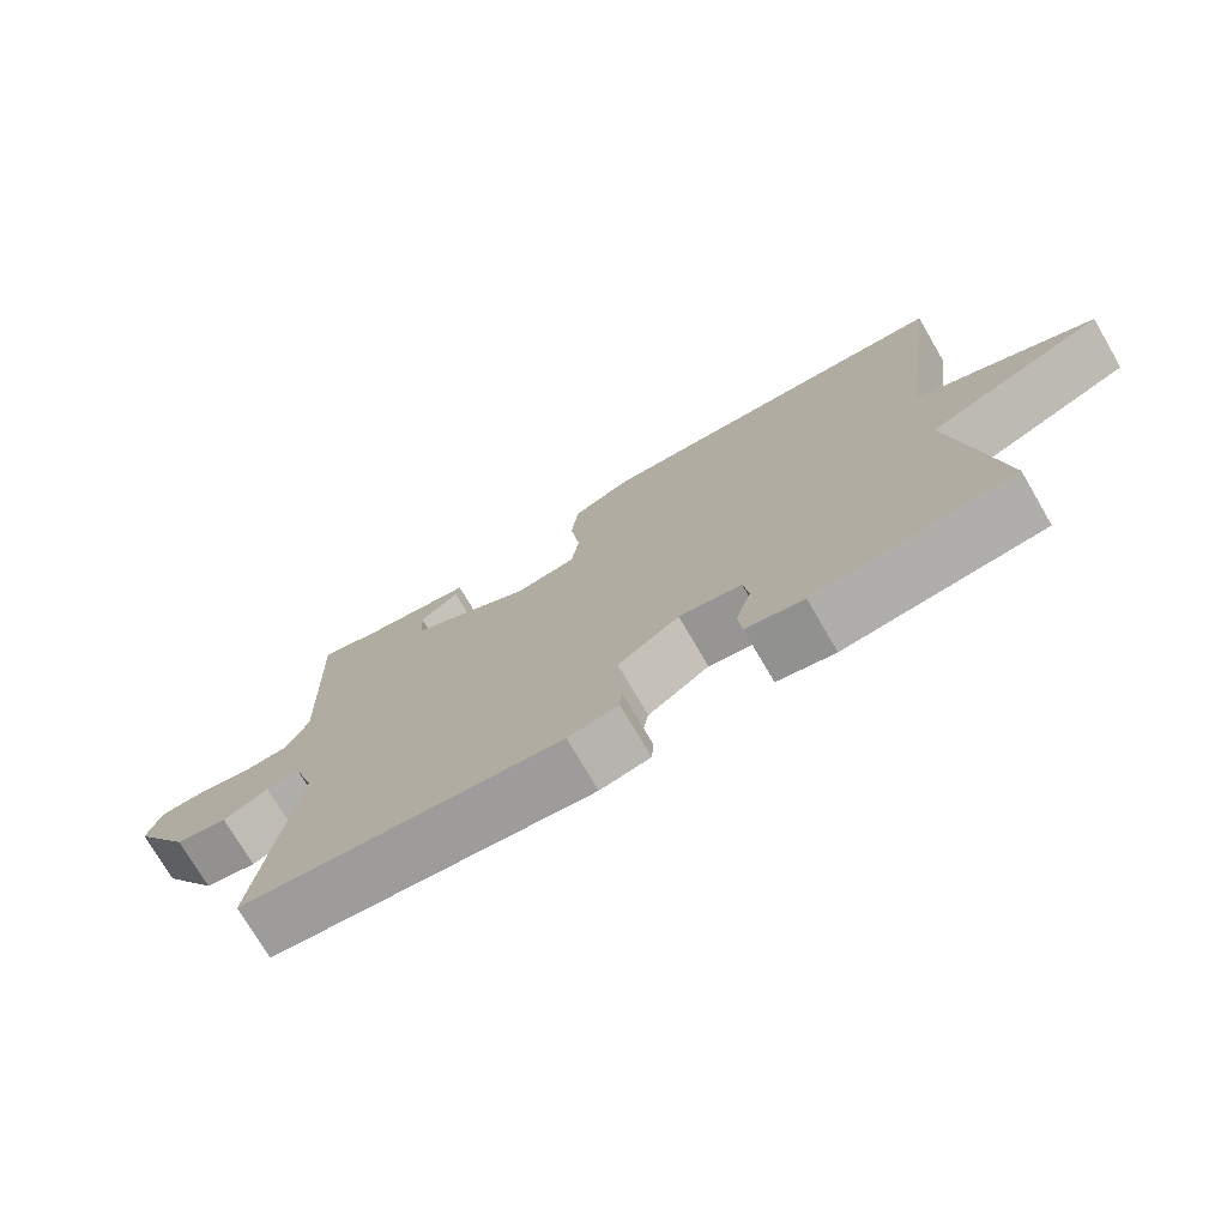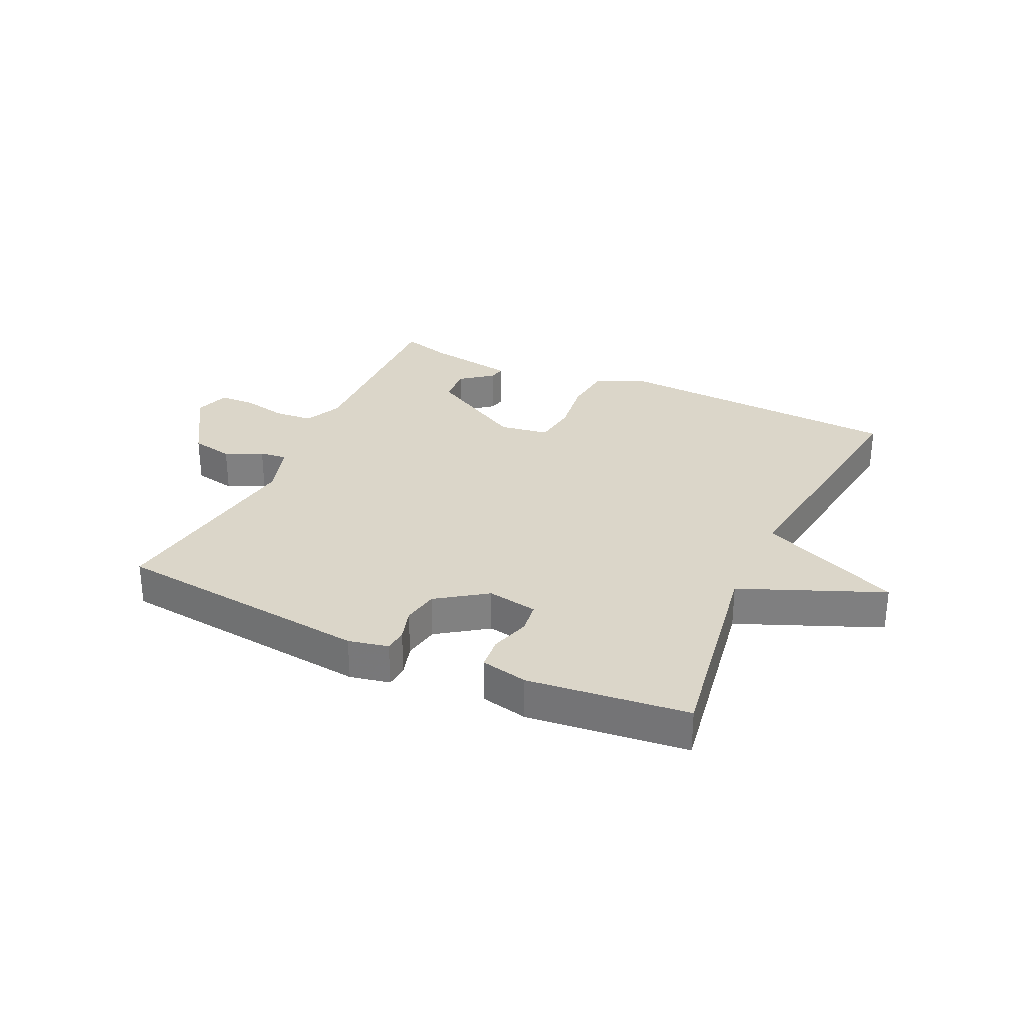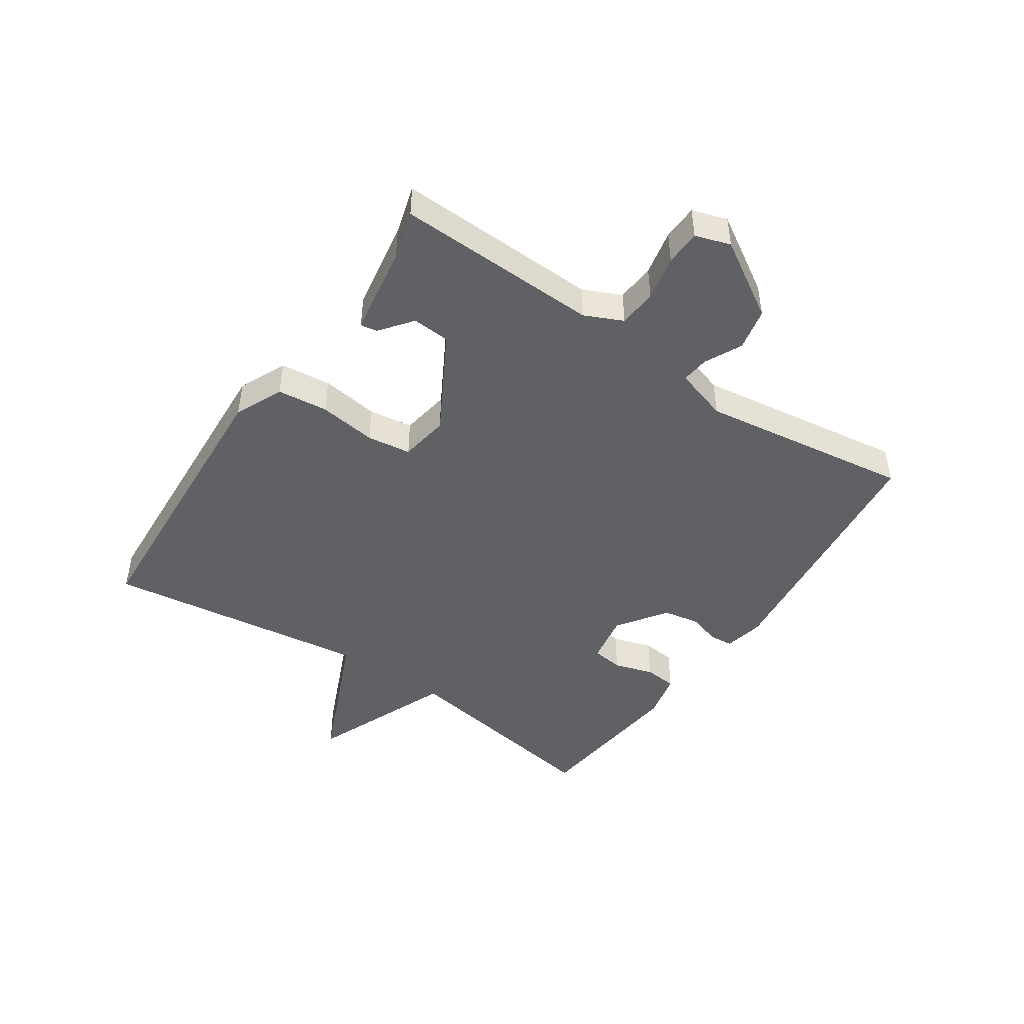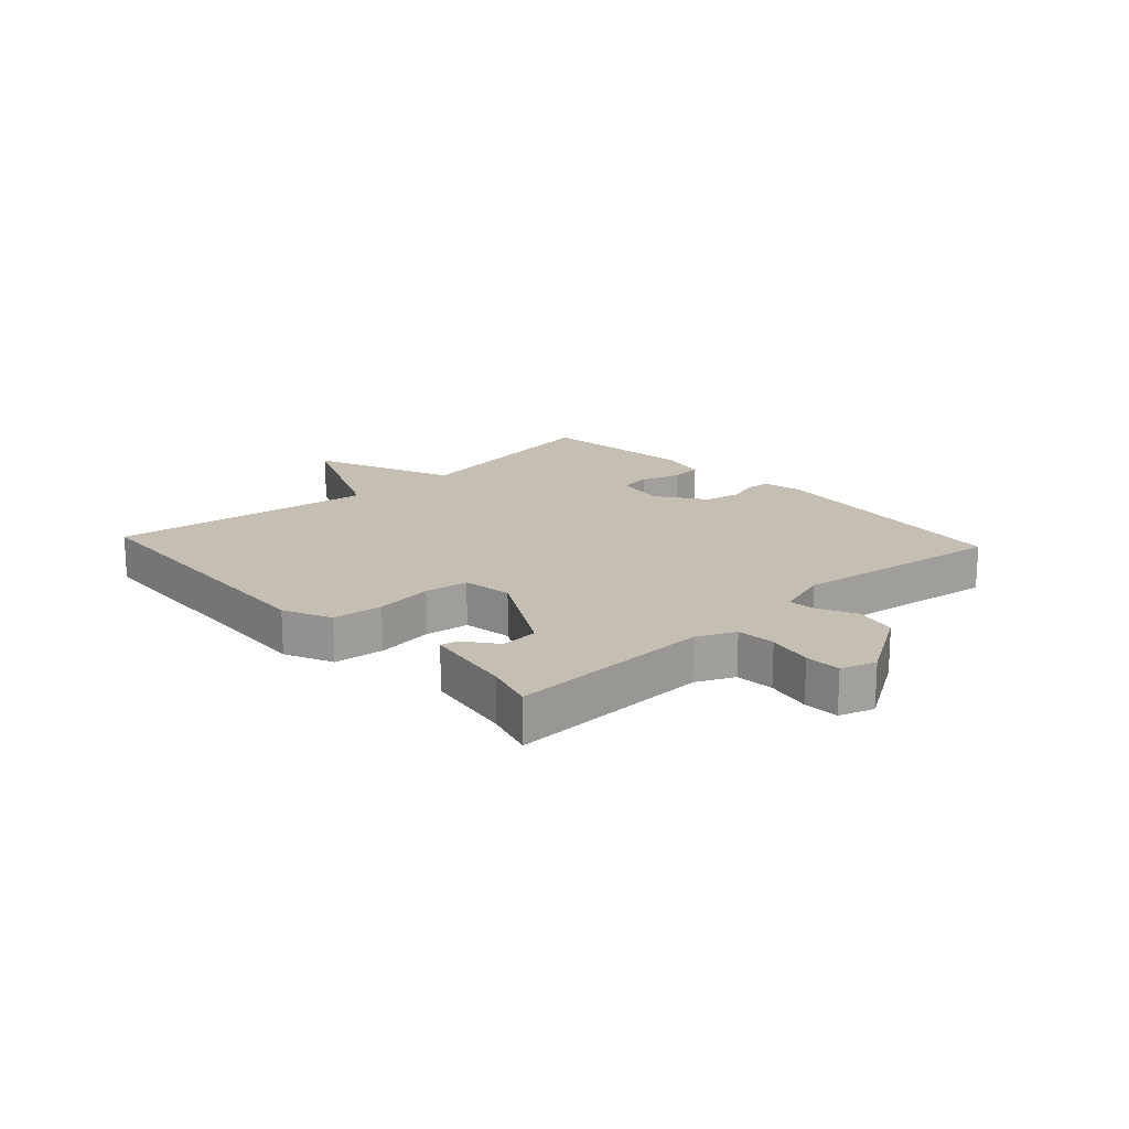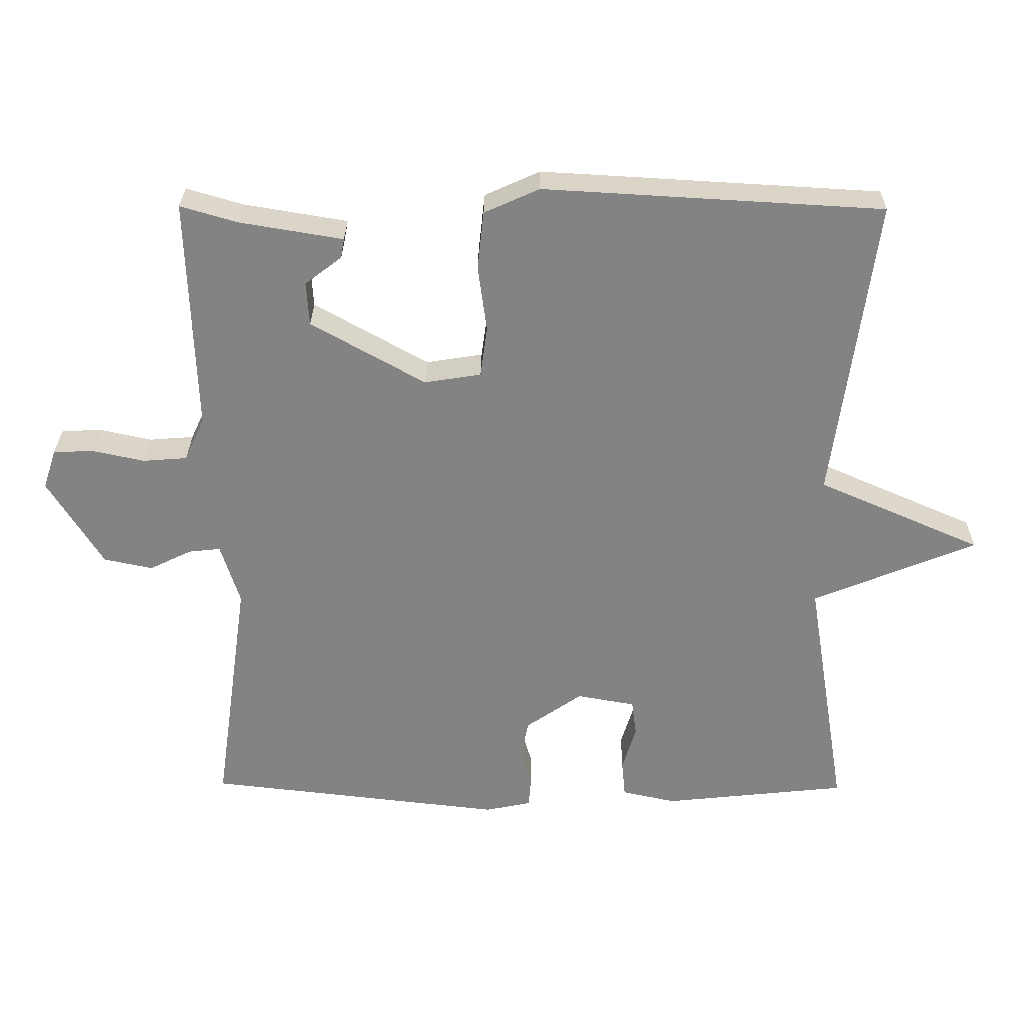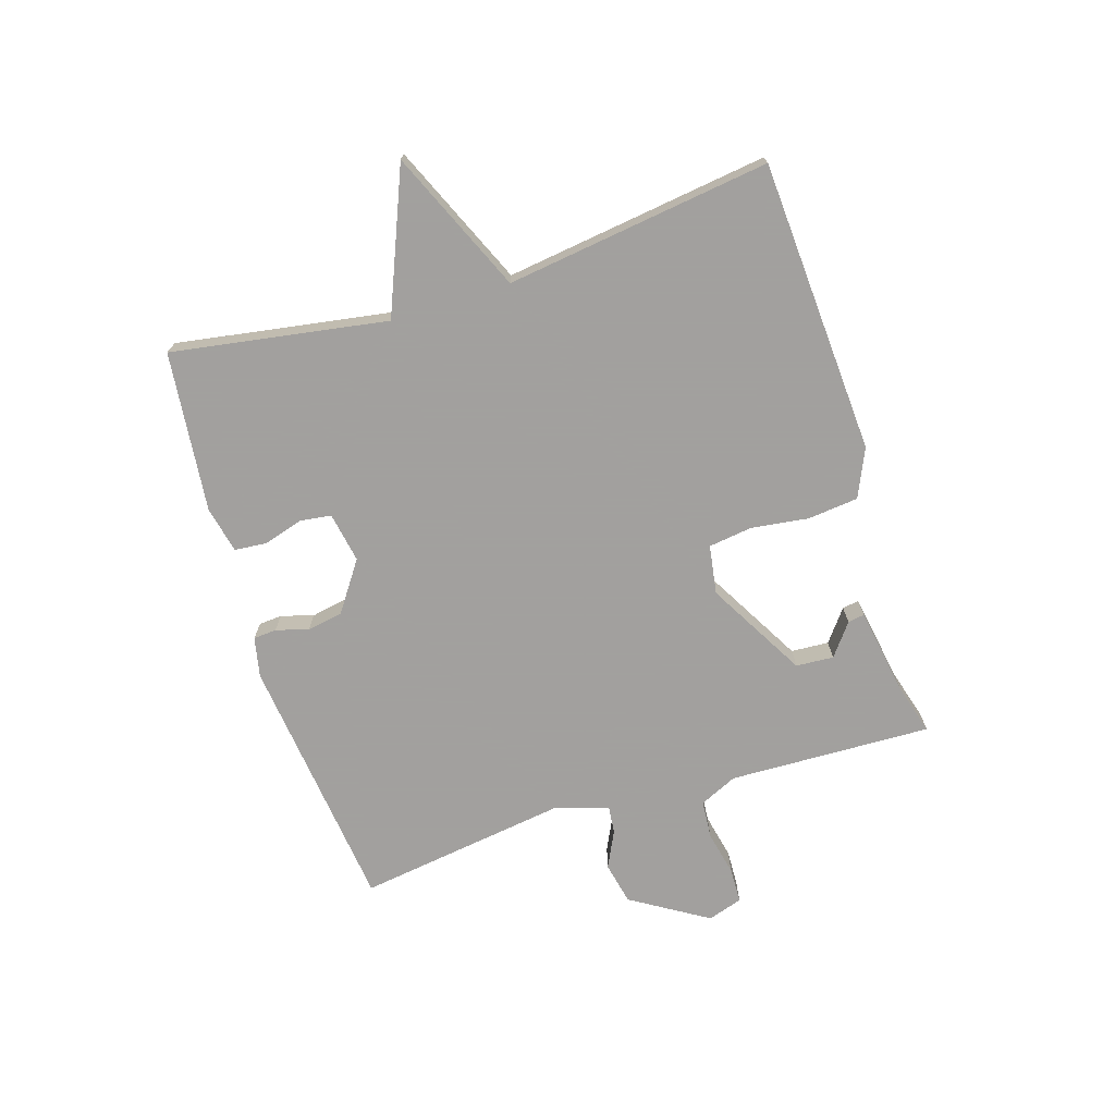
<metadata>
{"format":"obj","ext":"obj","renderer":"f3d","projection":"perspective","resolution":1024,"background":"white","views":[{"elev":-74.3,"azim":-149.7,"up":"+Z"},{"elev":30.0,"azim":-155.1,"up":"+Y"},{"elev":-46.4,"azim":55.9,"up":"+Y"},{"elev":17.6,"azim":47.3,"up":"+Y"},{"elev":28.9,"azim":-179.3,"up":"+Z"},{"elev":-71.9,"azim":-72.5,"up":"+Y"}]}
</metadata>
<code>
v 0.5 0.07 -0.5
v 0.068 0.07 -0.549
v 0.001 0.07 -0.535
v -0.002 0.07 -0.496
v 0.014 0.07 -0.442
v 0.003 0.07 -0.382
v -0.079 0.07 -0.325
v -0.163 0.07 -0.34
v -0.17 0.07 -0.392
v -0.15 0.07 -0.458
v -0.155 0.07 -0.512
v -0.233 0.07 -0.529
v -0.5 0.07 -0.5
v -0.441 0.07 -0.141
v -0.677 0.07 -0.044
v -0.441 0.07 0.059
v -0.5 0.07 0.5
v -0.011 0.07 0.528
v 0.069 0.07 0.492
v 0.078 0.07 0.408
v 0.065 0.07 0.312
v 0.075 0.07 0.239
v 0.157 0.07 0.226
v 0.322 0.07 0.319
v 0.326 0.07 0.382
v 0.273 0.07 0.423
v 0.268 0.07 0.451
v 0.418 0.07 0.476
v 0.5 0.07 0.5
v 0.489 0.07 0.161
v 0.518 0.07 0.098
v 0.582 0.07 0.093
v 0.657 0.07 0.109
v 0.716 0.07 0.107
v 0.735 0.07 0.049
v 0.656 0.07 -0.079
v 0.585 0.07 -0.094
v 0.524 0.07 -0.064
v 0.478 0.07 -0.059
v 0.45 0.07 -0.148
v 0.5 0 -0.5
v 0.068 0 -0.549
v 0.001 0 -0.535
v -0.002 0 -0.496
v 0.014 0 -0.442
v 0.003 0 -0.382
v -0.079 0 -0.325
v -0.163 0 -0.34
v -0.17 0 -0.392
v -0.15 0 -0.458
v -0.155 0 -0.512
v -0.233 0 -0.529
v -0.5 0 -0.5
v -0.441 0 -0.141
v -0.677 0 -0.044
v -0.441 0 0.059
v -0.5 0 0.5
v -0.011 0 0.528
v 0.069 0 0.492
v 0.078 0 0.408
v 0.065 0 0.312
v 0.075 0 0.239
v 0.157 0 0.226
v 0.322 0 0.319
v 0.326 0 0.382
v 0.273 0 0.423
v 0.268 0 0.451
v 0.418 0 0.476
v 0.5 0 0.5
v 0.489 0 0.161
v 0.518 0 0.098
v 0.582 0 0.093
v 0.657 0 0.109
v 0.716 0 0.107
v 0.735 0 0.049
v 0.656 0 -0.079
v 0.585 0 -0.094
v 0.524 0 -0.064
v 0.478 0 -0.059
v 0.45 0 -0.148
f 36 37 38
f 35 36 38
f 34 35 38
f 33 34 38
f 32 33 38
f 31 32 38 39
f 30 31 39 40
f 28 29 30 40
f 25 26 27 28
f 24 25 28 40
f 19 20 21
f 18 19 21
f 17 18 21
f 16 17 21
f 16 21 22
f 16 22 23
f 15 16 23
f 14 15 23
f 12 13 14
f 11 12 14
f 10 11 14
f 9 10 14
f 8 9 14
f 23 24 40
f 14 23 40
f 8 14 40
f 7 8 40
f 3 4 5
f 2 3 5
f 1 2 5 6
f 1 6 7 40
f 78 77 76
f 78 76 75
f 78 75 74
f 78 74 73
f 78 73 72
f 79 78 72 71
f 80 79 71 70
f 80 70 69 68
f 68 67 66 65
f 80 68 65 64
f 61 60 59
f 61 59 58
f 61 58 57
f 61 57 56
f 62 61 56
f 63 62 56
f 63 56 55
f 63 55 54
f 54 53 52
f 54 52 51
f 54 51 50
f 54 50 49
f 54 49 48
f 80 64 63
f 80 63 54
f 80 54 48
f 80 48 47
f 45 44 43
f 45 43 42
f 46 45 42 41
f 80 47 46 41
f 1 41 42 2
f 2 42 43 3
f 3 43 44 4
f 4 44 45 5
f 5 45 46 6
f 6 46 47 7
f 7 47 48 8
f 8 48 49 9
f 9 49 50 10
f 10 50 51 11
f 11 51 52 12
f 12 52 53 13
f 13 53 54 14
f 14 54 55 15
f 15 55 56 16
f 16 56 57 17
f 17 57 58 18
f 18 58 59 19
f 19 59 60 20
f 20 60 61 21
f 21 61 62 22
f 22 62 63 23
f 23 63 64 24
f 24 64 65 25
f 25 65 66 26
f 26 66 67 27
f 27 67 68 28
f 28 68 69 29
f 29 69 70 30
f 30 70 71 31
f 31 71 72 32
f 32 72 73 33
f 33 73 74 34
f 34 74 75 35
f 35 75 76 36
f 36 76 77 37
f 37 77 78 38
f 38 78 79 39
f 39 79 80 40
f 40 80 41 1

</code>
